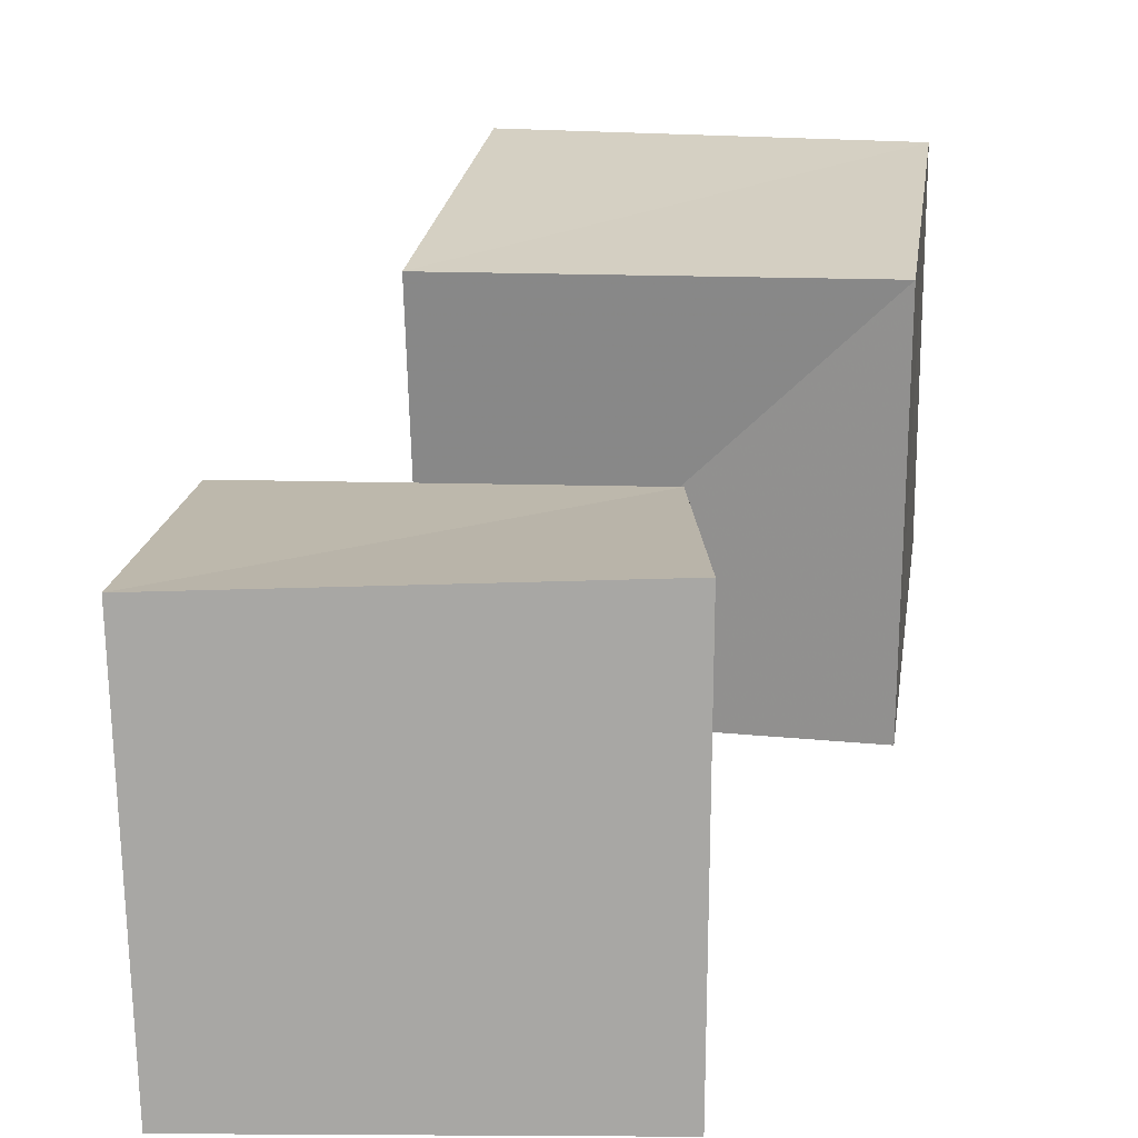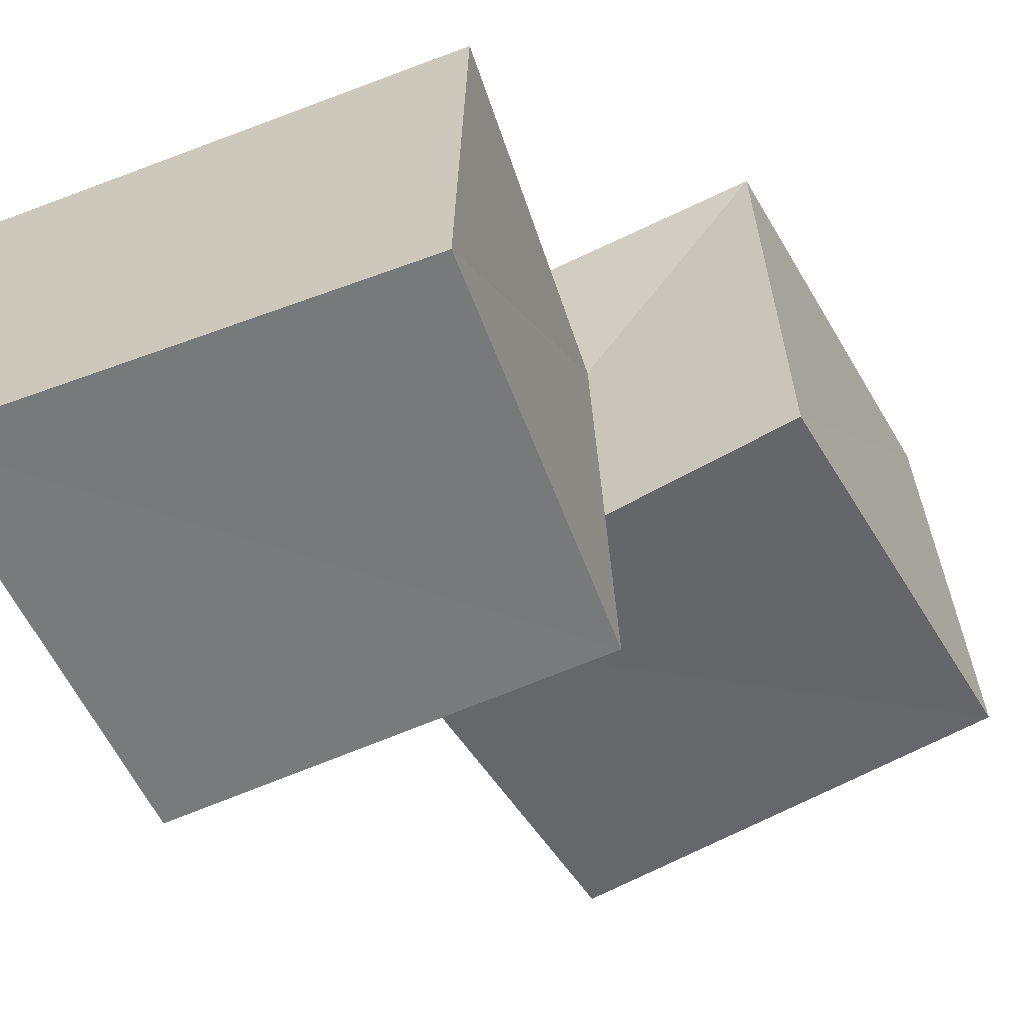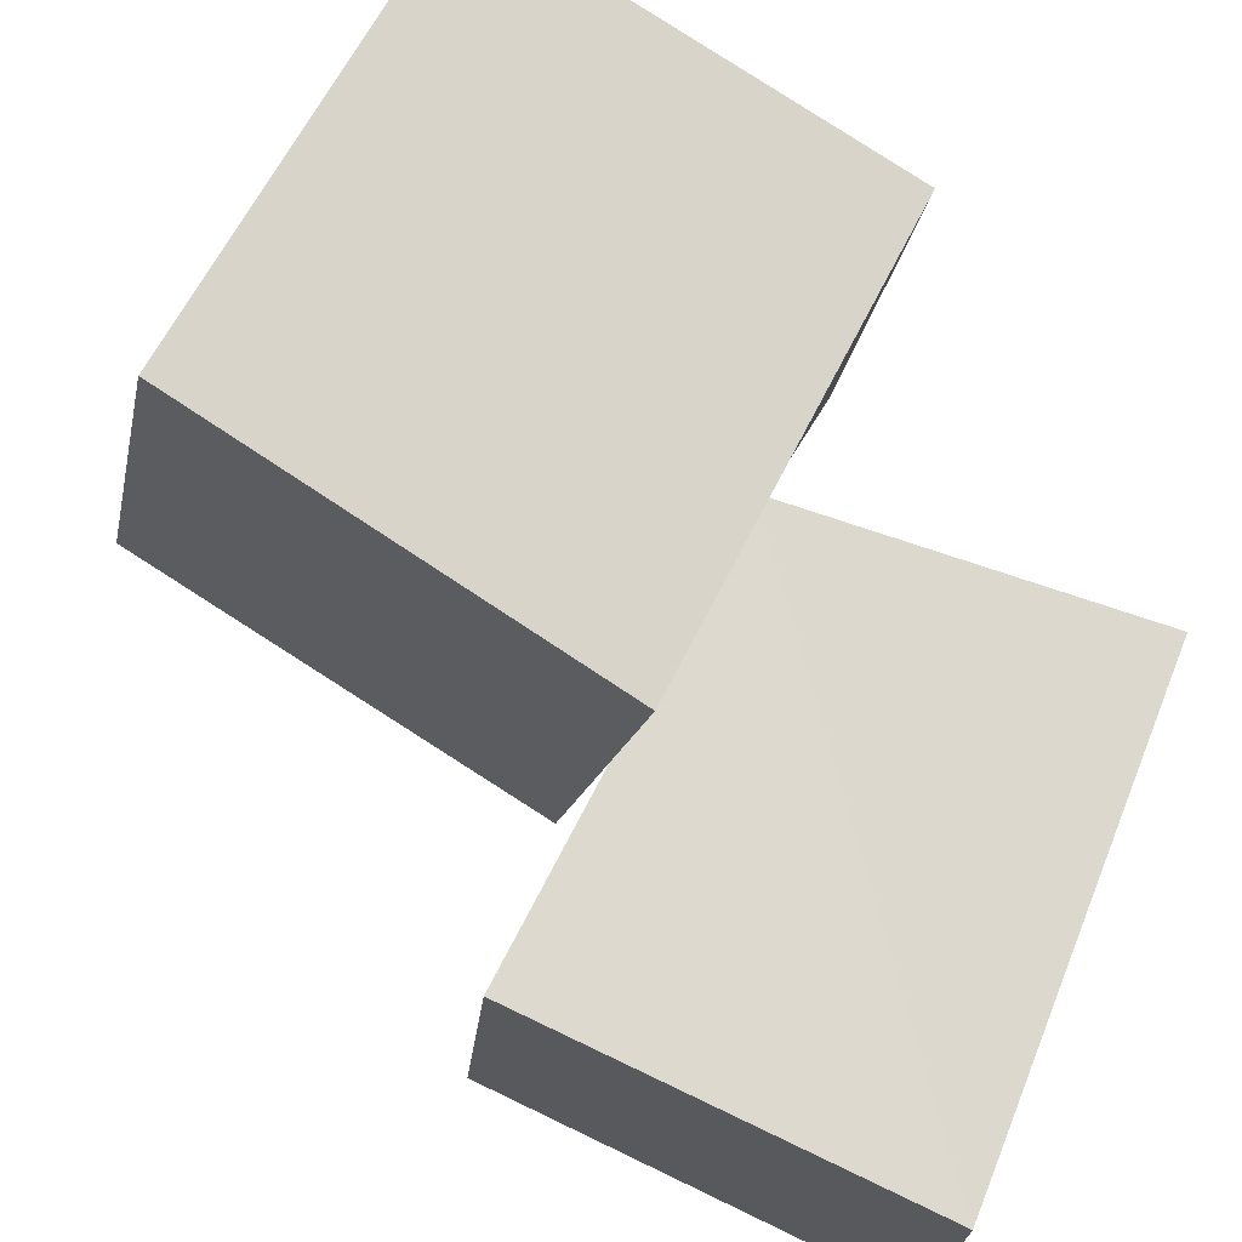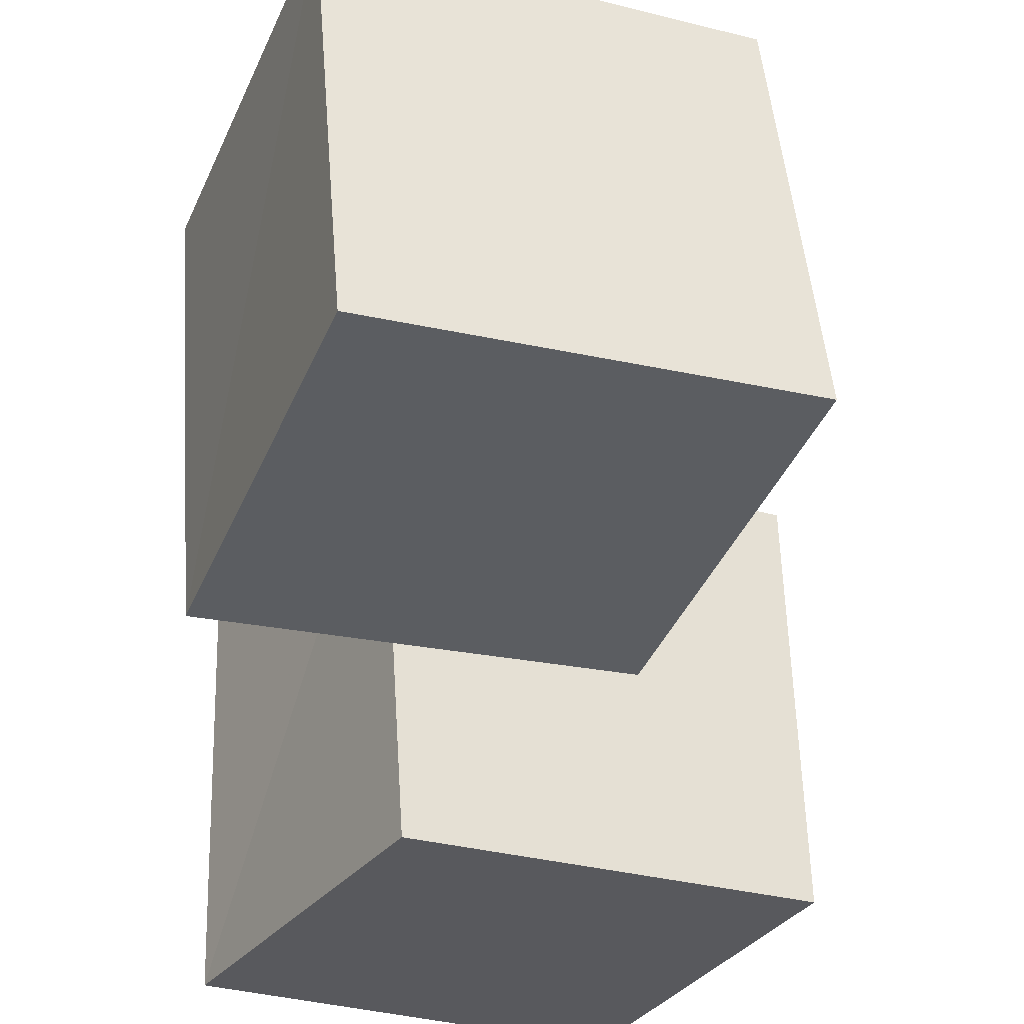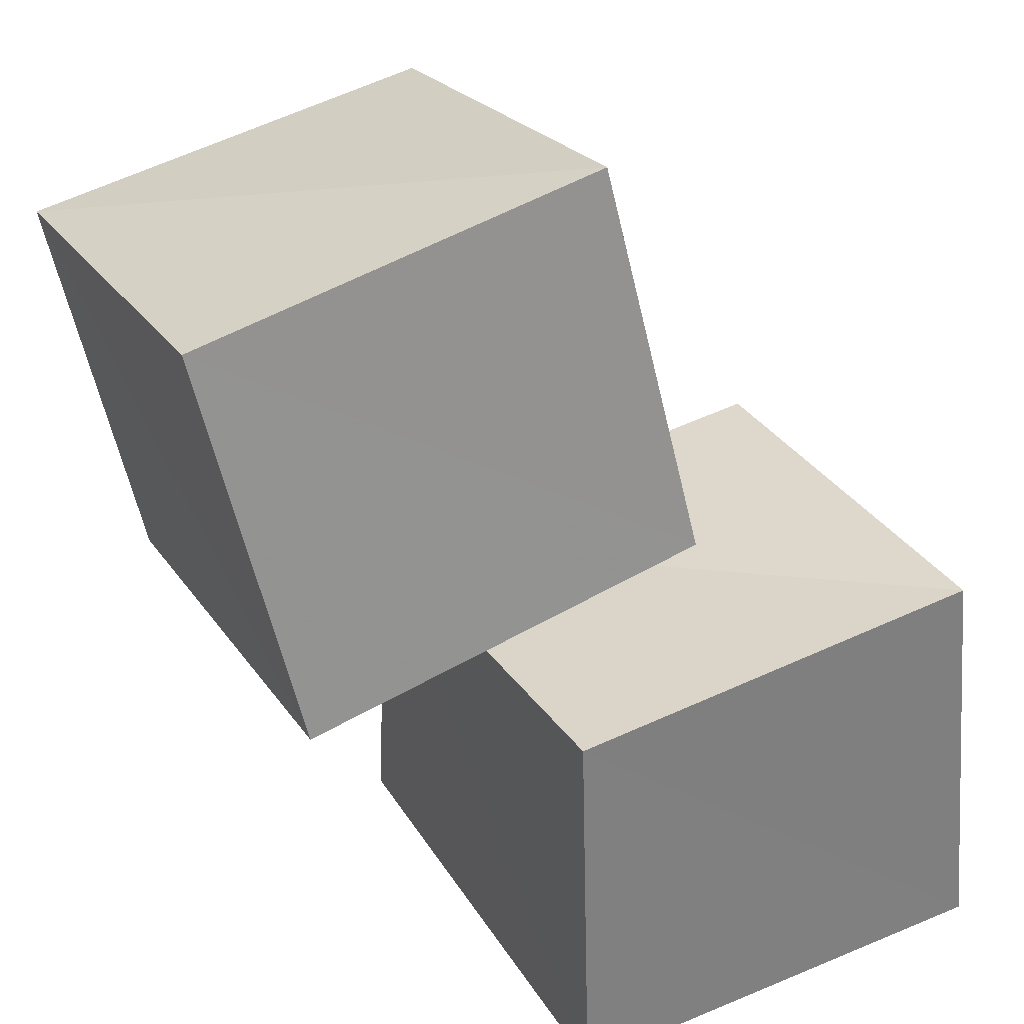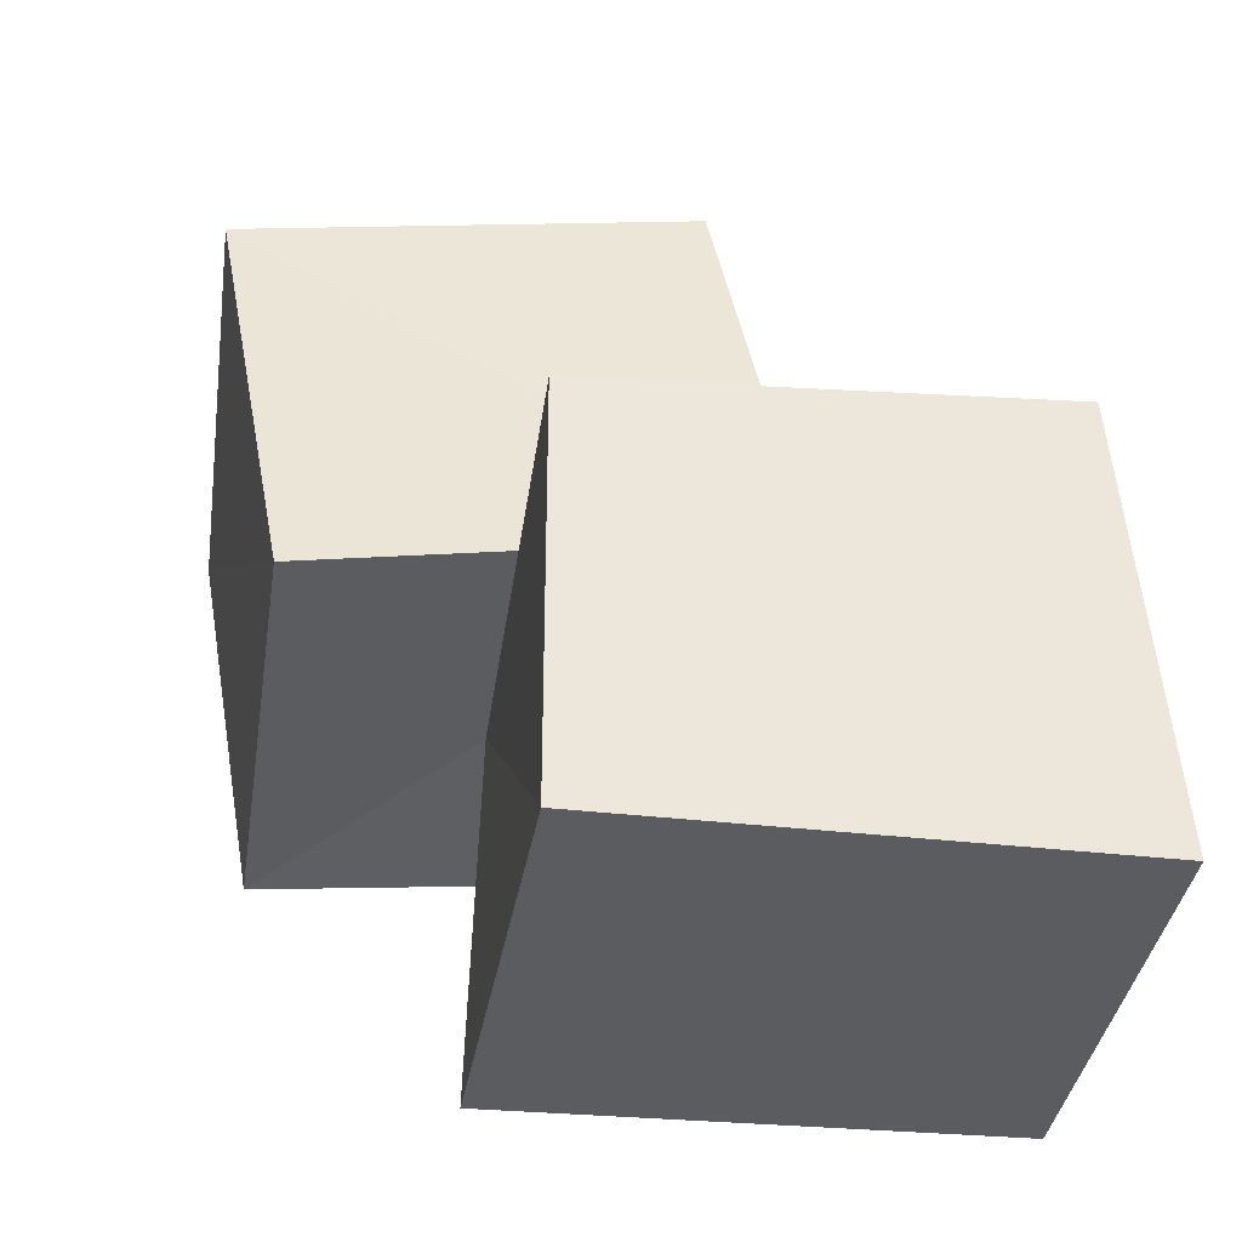
<metadata>
{"format":"obj","ext":"obj","renderer":"f3d","projection":"perspective","resolution":1024,"background":"white","views":[{"elev":-74.6,"azim":0.6,"up":"+Y"},{"elev":-62.1,"azim":20.8,"up":"+Z"},{"elev":71.6,"azim":-68.5,"up":"+Z"},{"elev":-27.2,"azim":149.0,"up":"+Z"},{"elev":36.3,"azim":152.6,"up":"+Y"},{"elev":-34.1,"azim":171.9,"up":"+Y"}]}
</metadata>
<code>
v 0.3055 0.9587 0.327
v 1.312 0.7828 0.2987
v 1.32 0.6615 1.316
v 0.2949 0.7643 1.327
v 0.4623 1.903 0.5164
v 1.463 1.734 0.4913
v 1.457 1.57 1.481
v 0.4585 1.704 1.509
v -0.1946 0.002184 -0.1951
v 0.8724 0.002499 -0.2129
v 0.8905 0.001329 0.8916
v -0.2131 0.002364 0.8742
v -0.1305 0.9803 -0.1255
v 0.8636 0.9143 -0.1428
v 0.8656 0.7935 0.8659
v -0.1454 0.8966 0.8674
f 1 5 6
f 1 6 2
f 1 8 5
f 3 1 2
f 3 2 7
f 4 1 3
f 4 3 7
f 4 7 8
f 4 8 1
f 5 7 6
f 5 8 7
f 7 2 6
f 9 13 14
f 9 14 10
f 9 16 13
f 11 9 10
f 11 10 15
f 12 9 11
f 12 11 15
f 12 15 16
f 12 16 9
f 13 15 14
f 13 16 15
f 15 10 14

</code>
